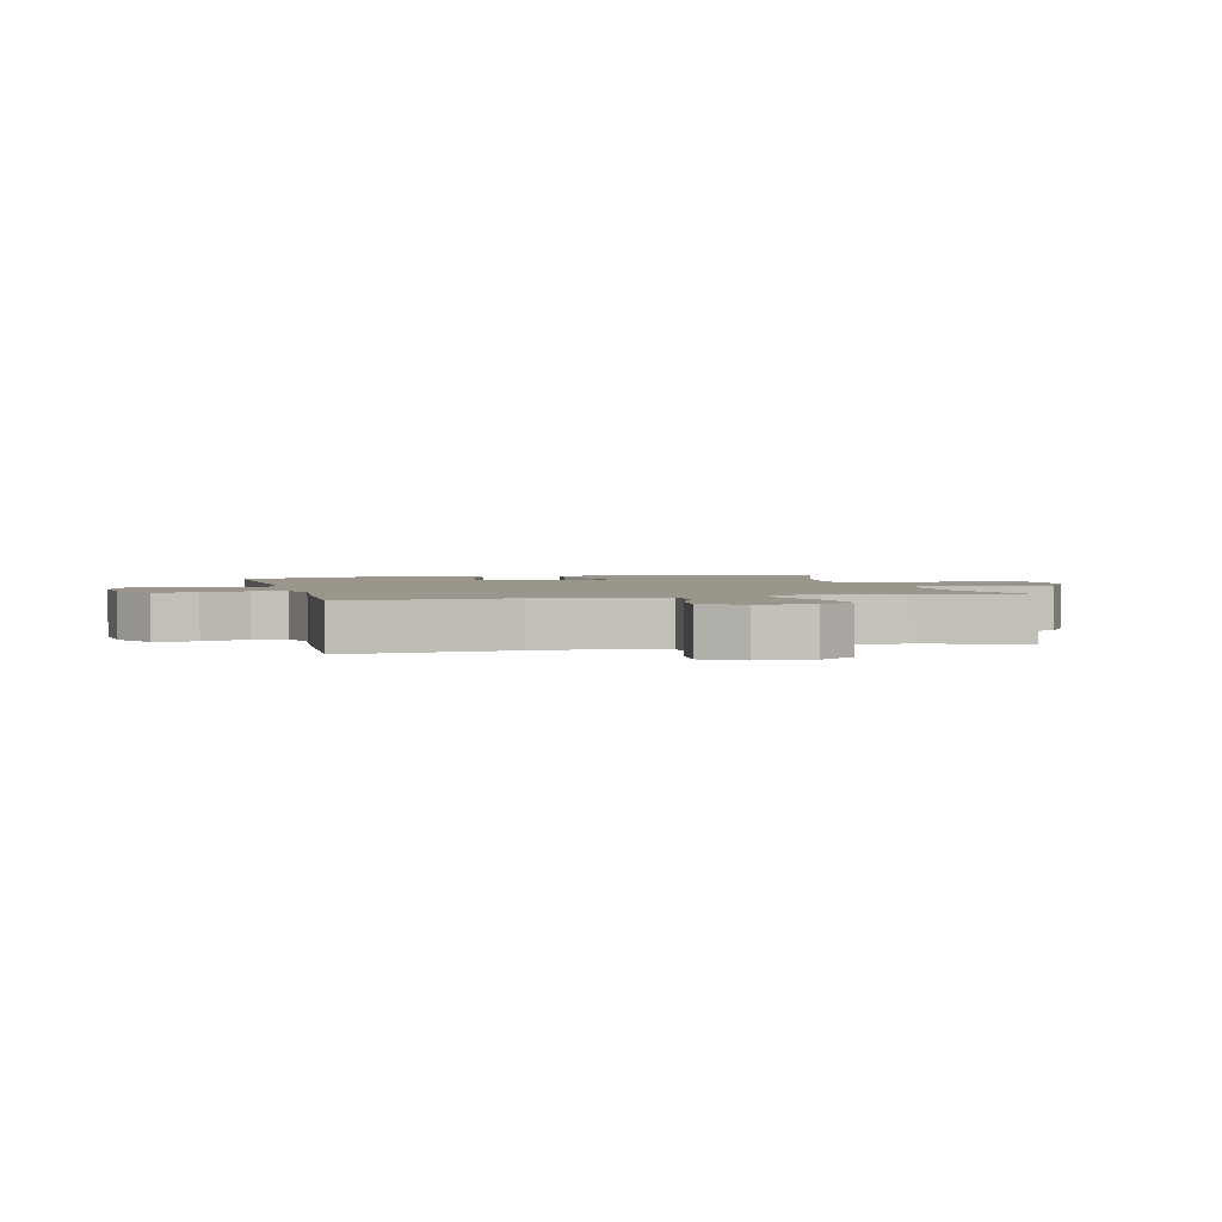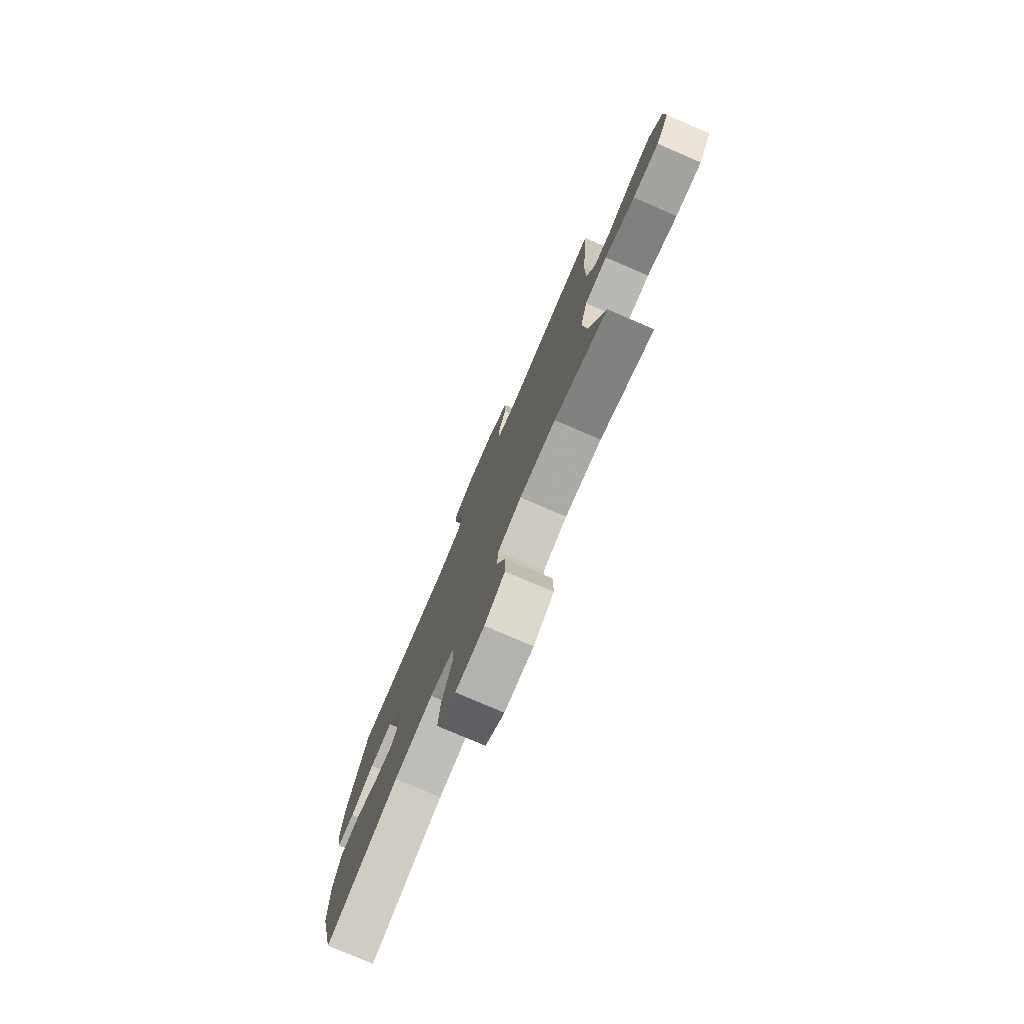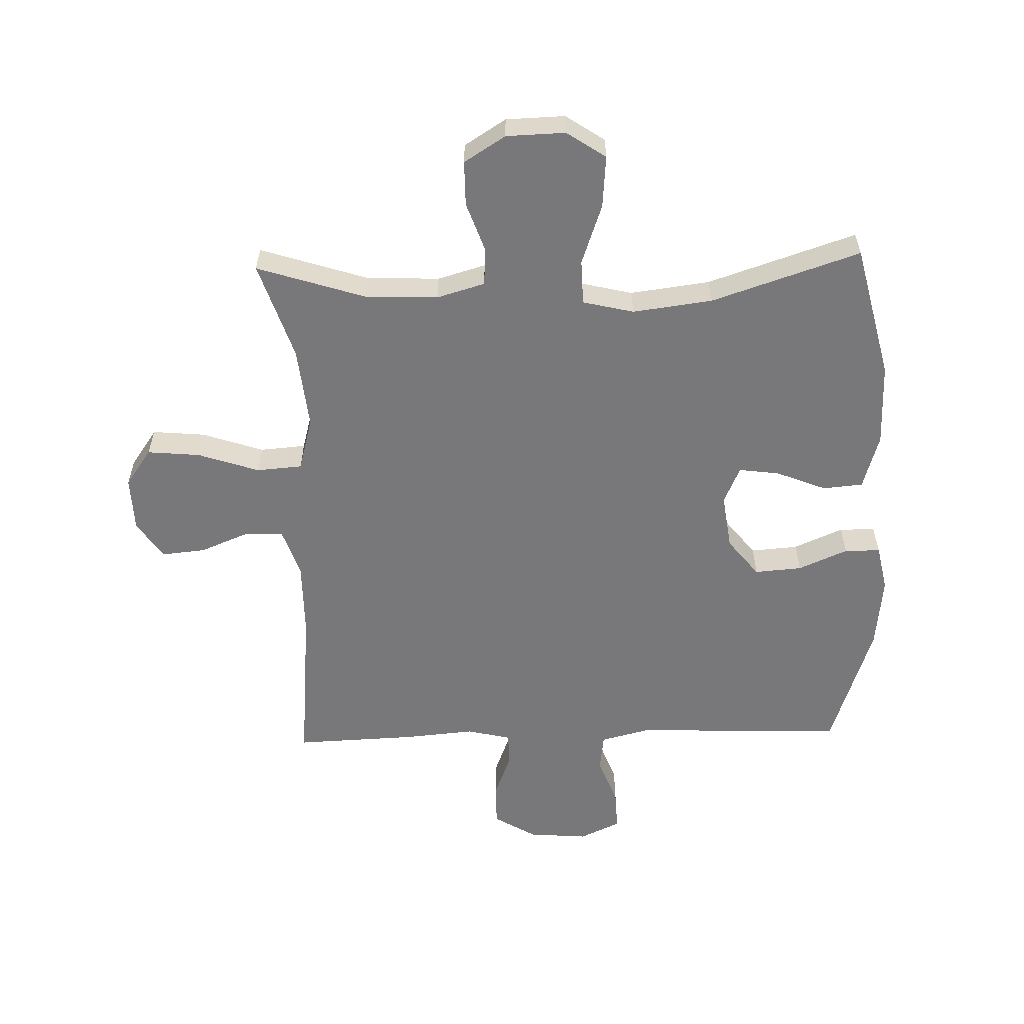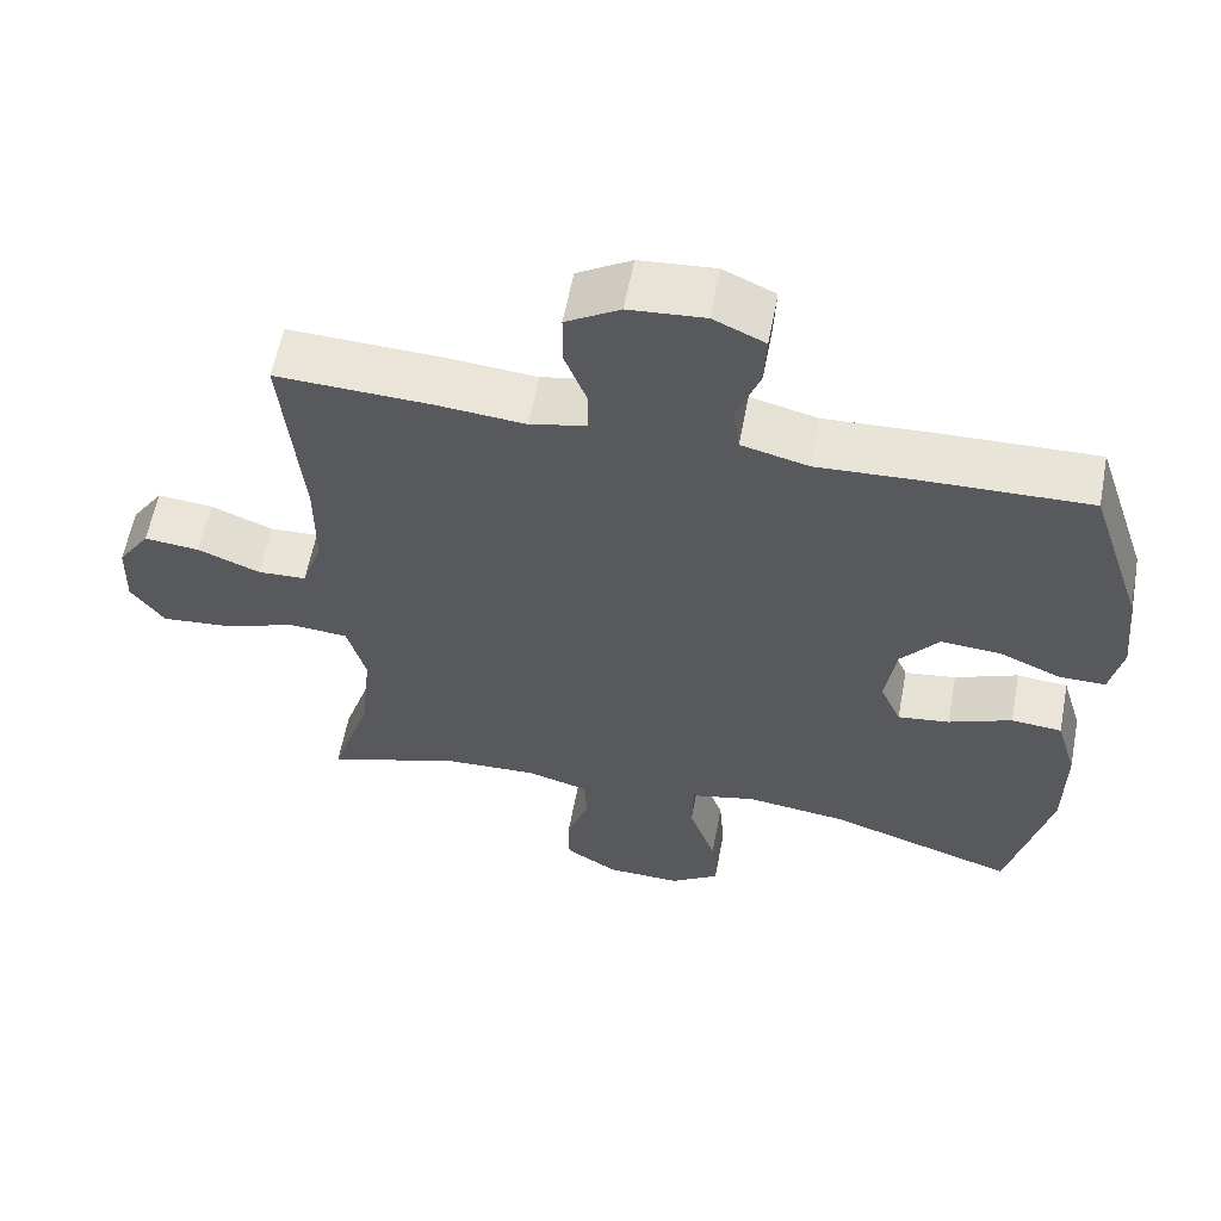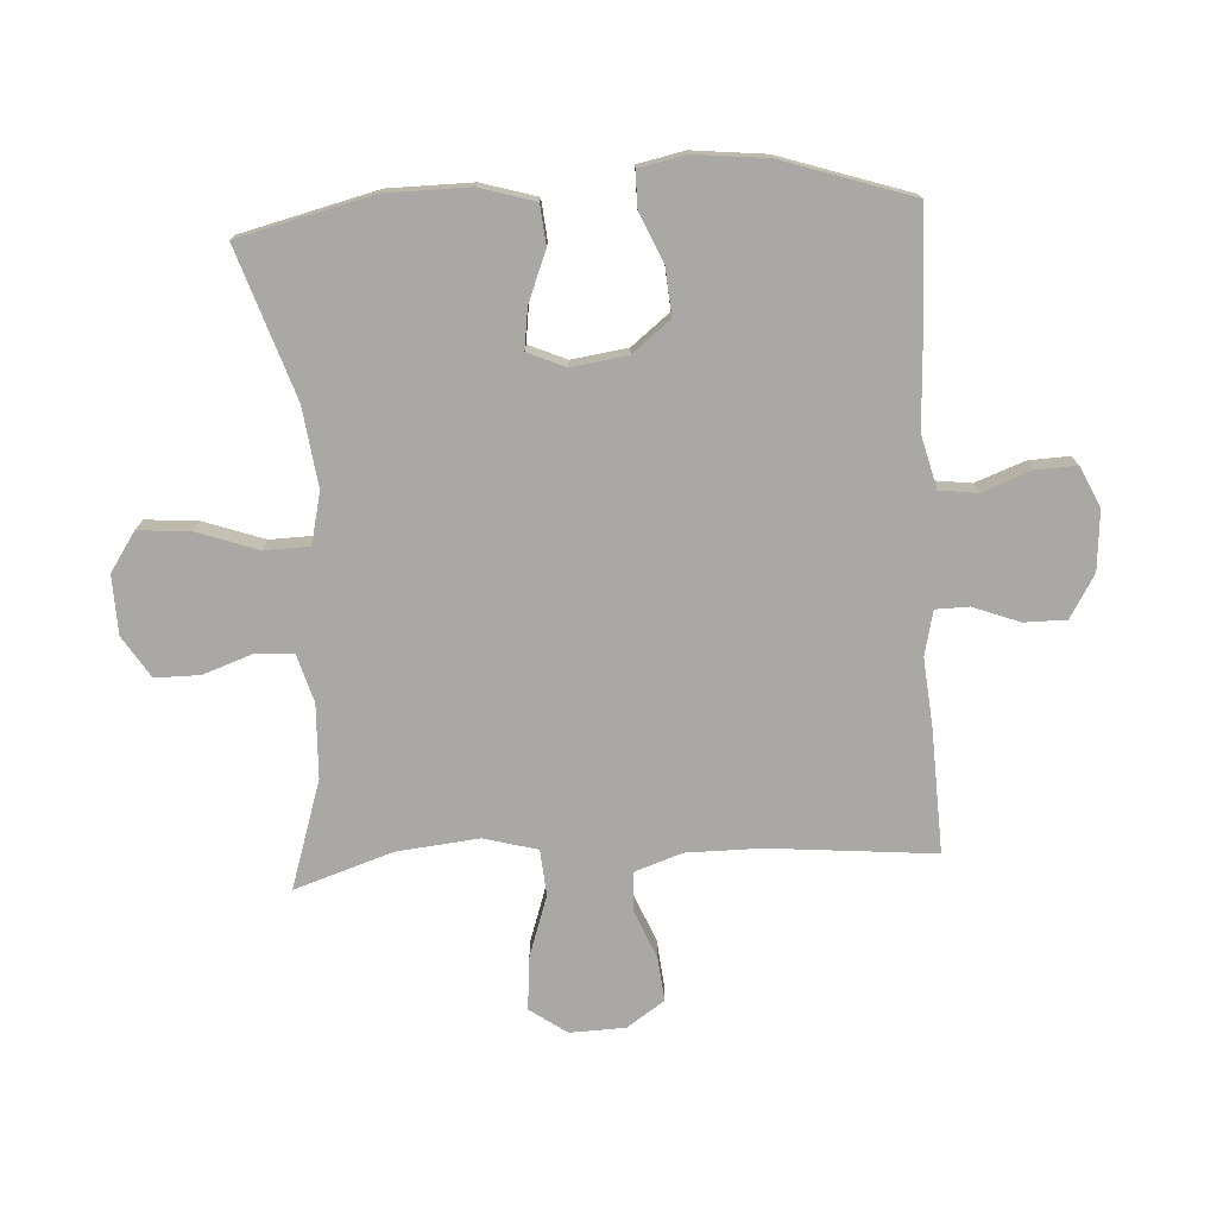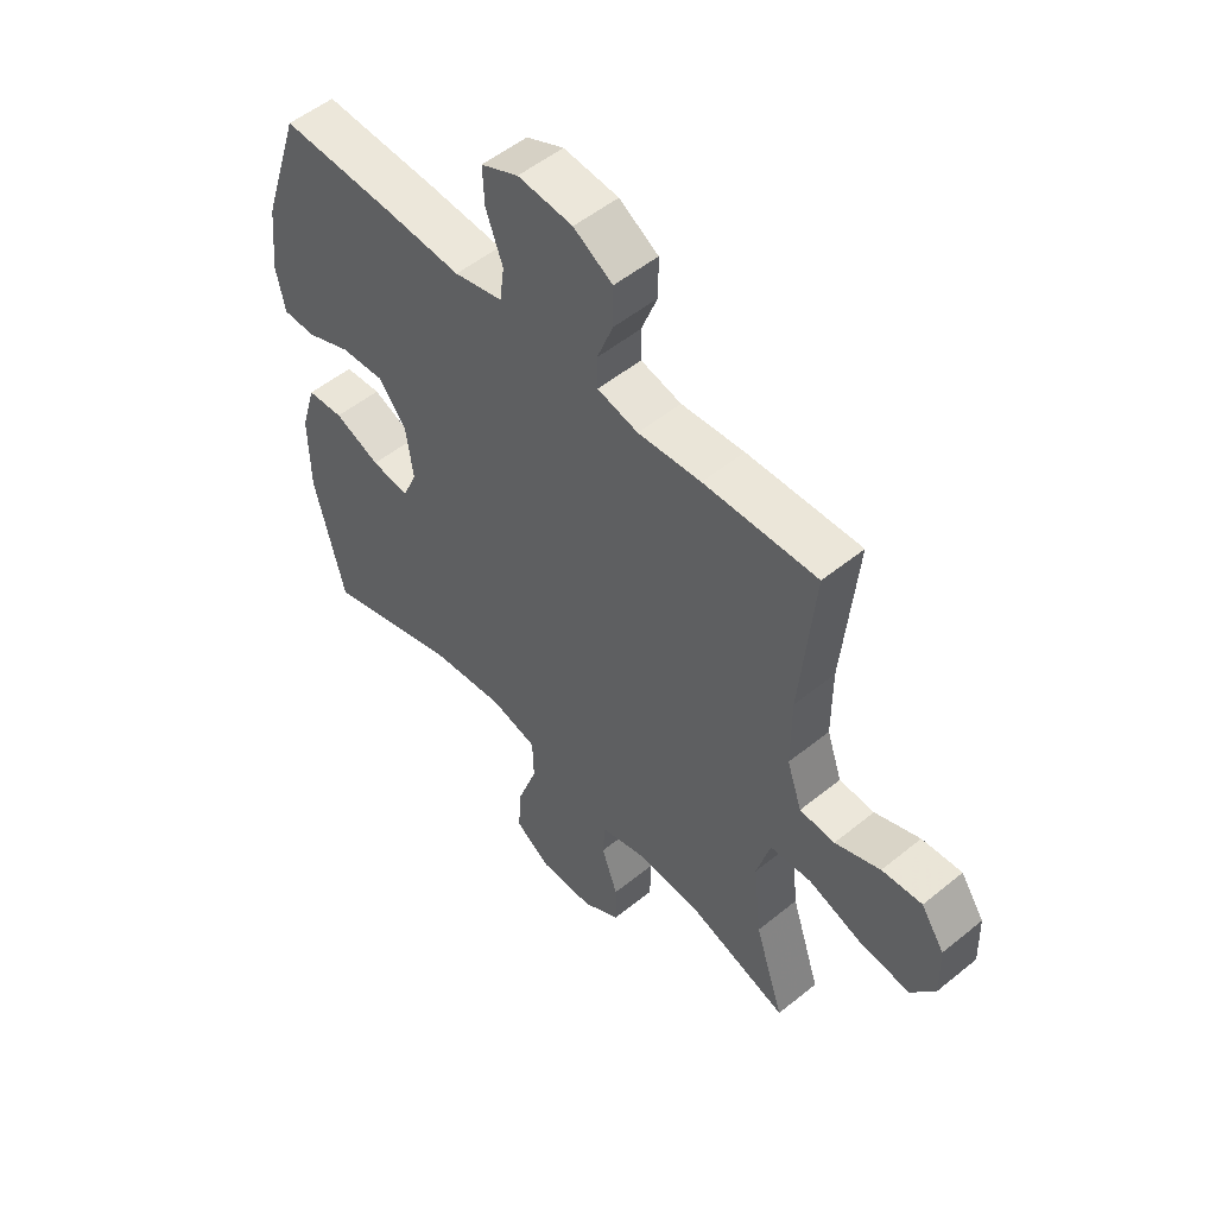
<metadata>
{"format":"obj","ext":"obj","renderer":"f3d","projection":"perspective","resolution":1024,"background":"white","views":[{"elev":2.4,"azim":75.9,"up":"+Y"},{"elev":-78.0,"azim":66.8,"up":"+Z"},{"elev":-57.5,"azim":-178.4,"up":"+Y"},{"elev":59.6,"azim":-169.3,"up":"+Z"},{"elev":-75.1,"azim":-86.6,"up":"+Y"},{"elev":52.7,"azim":48.9,"up":"+Z"}]}
</metadata>
<code>
v 0.5 0.07 -0.5
v 0.323 0.07 -0.443
v 0.202 0.07 -0.438
v 0.123 0.07 -0.461
v 0.119 0.07 -0.523
v 0.148 0.07 -0.605
v 0.148 0.07 -0.679
v 0.08 0.07 -0.722
v -0.017 0.07 -0.725
v -0.081 0.07 -0.682
v -0.074 0.07 -0.596
v -0.039 0.07 -0.496
v -0.041 0.07 -0.422
v -0.125 0.07 -0.402
v -0.256 0.07 -0.419
v -0.5 0.07 -0.5
v -0.554 0.07 -0.279
v -0.555 0.07 -0.141
v -0.528 0.07 -0.05
v -0.462 0.07 -0.044
v -0.38 0.07 -0.077
v -0.313 0.07 -0.086
v -0.286 0.07 -0.024
v -0.299 0.07 0.068
v -0.349 0.07 0.131
v -0.427 0.07 0.125
v -0.508 0.07 0.09
v -0.567 0.07 0.09
v -0.583 0.07 0.167
v -0.57 0.07 0.288
v -0.5 0.07 0.5
v -0.291 0.07 0.494
v -0.158 0.07 0.487
v -0.071 0.07 0.509
v -0.063 0.07 0.571
v -0.093 0.07 0.652
v -0.096 0.07 0.719
v -0.029 0.07 0.75
v 0.069 0.07 0.742
v 0.139 0.07 0.7
v 0.139 0.07 0.63
v 0.11 0.07 0.554
v 0.111 0.07 0.499
v 0.184 0.07 0.482
v 0.297 0.07 0.492
v 0.5 0.07 0.5
v 0.475 0.07 0.229
v 0.475 0.07 0.105
v 0.502 0.07 0.026
v 0.565 0.07 0.023
v 0.646 0.07 0.056
v 0.718 0.07 0.063
v 0.76 0.07 0.001
v 0.763 0.07 -0.09
v 0.72 0.07 -0.151
v 0.633 0.07 -0.143
v 0.532 0.07 -0.109
v 0.457 0.07 -0.115
v 0.433 0.07 -0.203
v 0.447 0.07 -0.338
v 0.5 0 -0.5
v 0.323 0 -0.443
v 0.202 0 -0.438
v 0.123 0 -0.461
v 0.119 0 -0.523
v 0.148 0 -0.605
v 0.148 0 -0.679
v 0.08 0 -0.722
v -0.017 0 -0.725
v -0.081 0 -0.682
v -0.074 0 -0.596
v -0.039 0 -0.496
v -0.041 0 -0.422
v -0.125 0 -0.402
v -0.256 0 -0.419
v -0.5 0 -0.5
v -0.554 0 -0.279
v -0.555 0 -0.141
v -0.528 0 -0.05
v -0.462 0 -0.044
v -0.38 0 -0.077
v -0.313 0 -0.086
v -0.286 0 -0.024
v -0.299 0 0.068
v -0.349 0 0.131
v -0.427 0 0.125
v -0.508 0 0.09
v -0.567 0 0.09
v -0.583 0 0.167
v -0.57 0 0.288
v -0.5 0 0.5
v -0.291 0 0.494
v -0.158 0 0.487
v -0.071 0 0.509
v -0.063 0 0.571
v -0.093 0 0.652
v -0.096 0 0.719
v -0.029 0 0.75
v 0.069 0 0.742
v 0.139 0 0.7
v 0.139 0 0.63
v 0.11 0 0.554
v 0.111 0 0.499
v 0.184 0 0.482
v 0.297 0 0.492
v 0.5 0 0.5
v 0.475 0 0.229
v 0.475 0 0.105
v 0.502 0 0.026
v 0.565 0 0.023
v 0.646 0 0.056
v 0.718 0 0.063
v 0.76 0 0.001
v 0.763 0 -0.09
v 0.72 0 -0.151
v 0.633 0 -0.143
v 0.532 0 -0.109
v 0.457 0 -0.115
v 0.433 0 -0.203
v 0.447 0 -0.338
f 55 56 57
f 54 55 57
f 53 54 57
f 52 53 57
f 51 52 57
f 50 51 57
f 49 50 57 58
f 48 49 58
f 47 48 58 59
f 46 47 59
f 45 46 59
f 44 45 59
f 40 41 42
f 39 40 42
f 38 39 42
f 37 38 42
f 36 37 42
f 35 36 42
f 34 35 42 43
f 44 59 60
f 43 44 60
f 34 43 60
f 33 34 60
f 31 32 33
f 30 31 33
f 29 30 33
f 28 29 33
f 27 28 33
f 26 27 33
f 19 20 21
f 18 19 21
f 17 18 21
f 16 17 21
f 15 16 21
f 14 15 21 22
f 13 14 22 23
f 10 11 12
f 9 10 12
f 8 9 12
f 7 8 12
f 6 7 12
f 5 6 12
f 4 5 12 13
f 13 23 24
f 4 13 24
f 3 4 24
f 60 1 2
f 3 24 25
f 2 3 25
f 60 2 25
f 33 60 25
f 25 26 33
f 117 116 115
f 117 115 114
f 117 114 113
f 117 113 112
f 117 112 111
f 117 111 110
f 118 117 110 109
f 118 109 108
f 119 118 108 107
f 119 107 106
f 119 106 105
f 119 105 104
f 102 101 100
f 102 100 99
f 102 99 98
f 102 98 97
f 102 97 96
f 102 96 95
f 103 102 95 94
f 120 119 104
f 120 104 103
f 120 103 94
f 120 94 93
f 93 92 91
f 93 91 90
f 93 90 89
f 93 89 88
f 93 88 87
f 93 87 86
f 81 80 79
f 81 79 78
f 81 78 77
f 81 77 76
f 81 76 75
f 82 81 75 74
f 83 82 74 73
f 72 71 70
f 72 70 69
f 72 69 68
f 72 68 67
f 72 67 66
f 72 66 65
f 73 72 65 64
f 84 83 73
f 84 73 64
f 84 64 63
f 62 61 120
f 85 84 63
f 85 63 62
f 85 62 120
f 85 120 93
f 93 86 85
f 1 61 62 2
f 2 62 63 3
f 3 63 64 4
f 4 64 65 5
f 5 65 66 6
f 6 66 67 7
f 7 67 68 8
f 8 68 69 9
f 9 69 70 10
f 10 70 71 11
f 11 71 72 12
f 12 72 73 13
f 13 73 74 14
f 14 74 75 15
f 15 75 76 16
f 16 76 77 17
f 17 77 78 18
f 18 78 79 19
f 19 79 80 20
f 20 80 81 21
f 21 81 82 22
f 22 82 83 23
f 23 83 84 24
f 24 84 85 25
f 25 85 86 26
f 26 86 87 27
f 27 87 88 28
f 28 88 89 29
f 29 89 90 30
f 30 90 91 31
f 31 91 92 32
f 32 92 93 33
f 33 93 94 34
f 34 94 95 35
f 35 95 96 36
f 36 96 97 37
f 37 97 98 38
f 38 98 99 39
f 39 99 100 40
f 40 100 101 41
f 41 101 102 42
f 42 102 103 43
f 43 103 104 44
f 44 104 105 45
f 45 105 106 46
f 46 106 107 47
f 47 107 108 48
f 48 108 109 49
f 49 109 110 50
f 50 110 111 51
f 51 111 112 52
f 52 112 113 53
f 53 113 114 54
f 54 114 115 55
f 55 115 116 56
f 56 116 117 57
f 57 117 118 58
f 58 118 119 59
f 59 119 120 60
f 60 120 61 1

</code>
